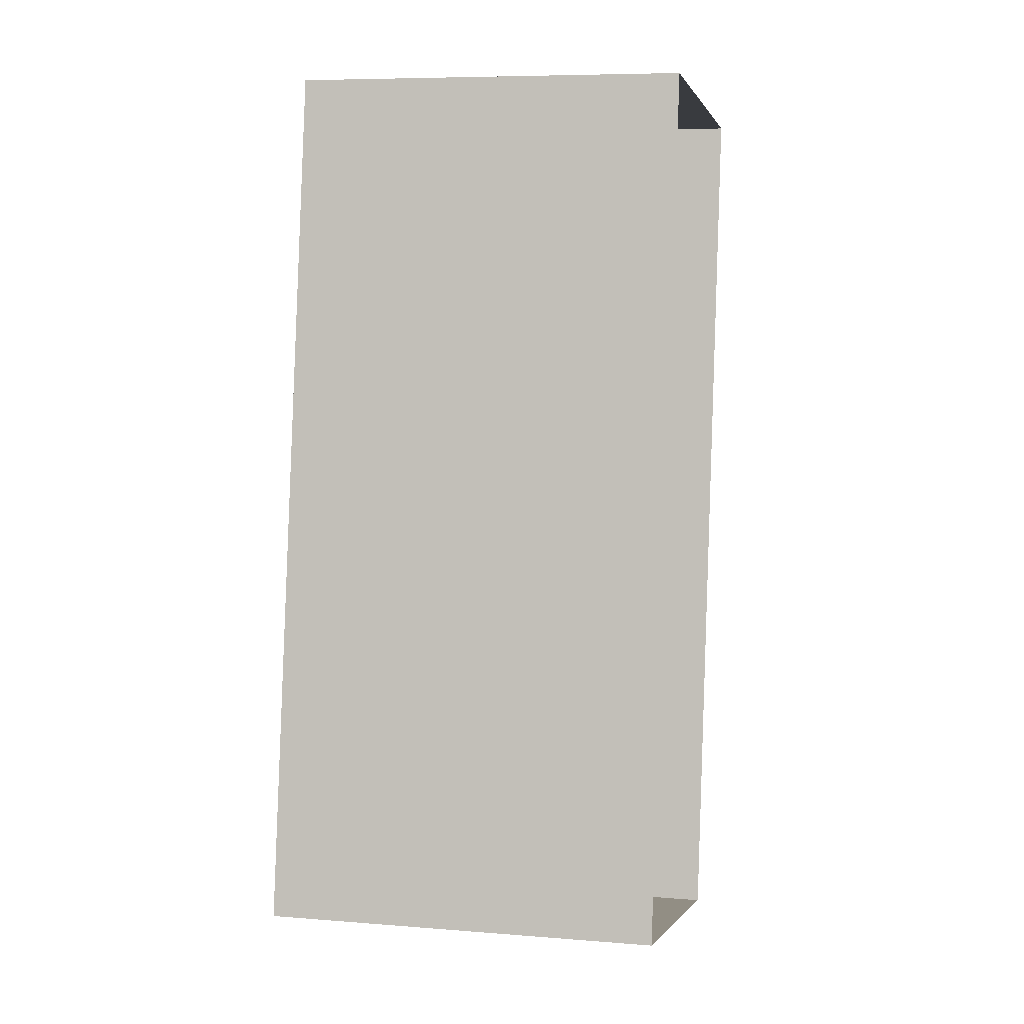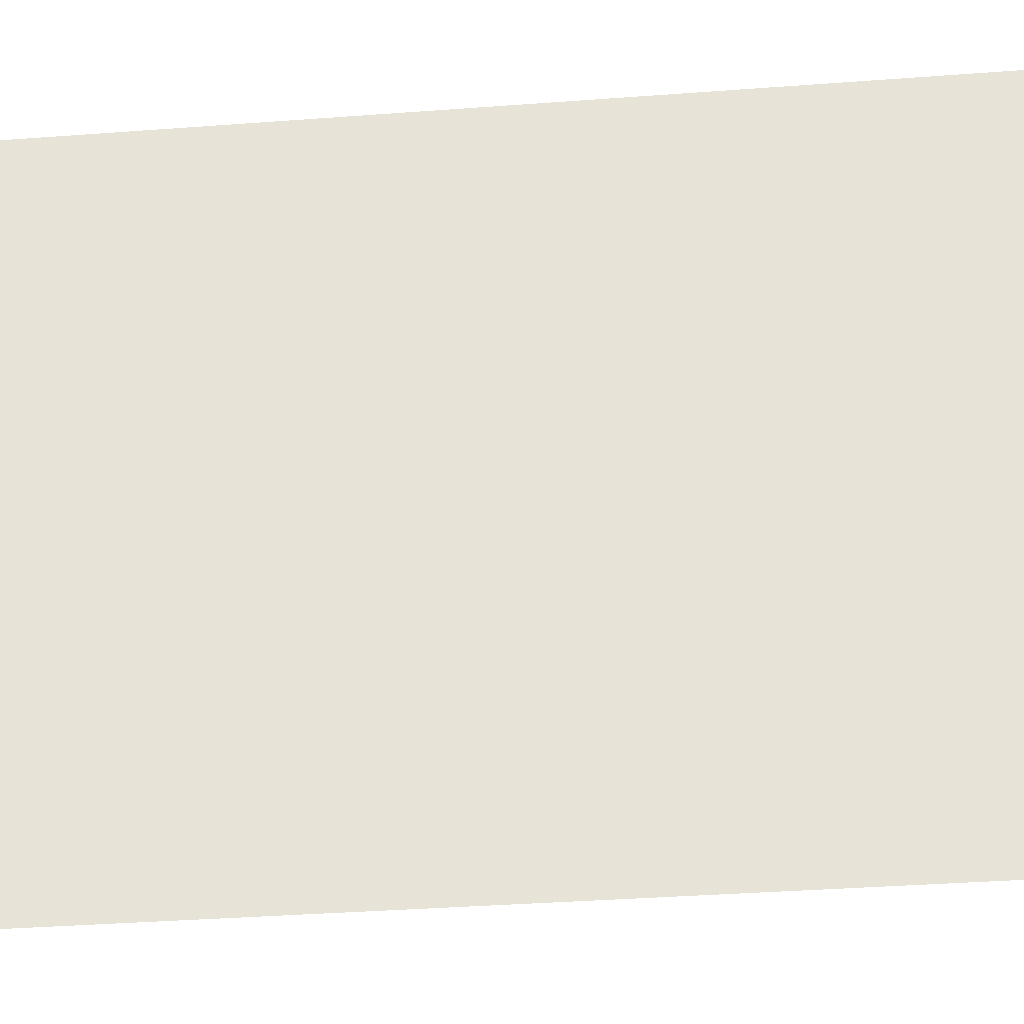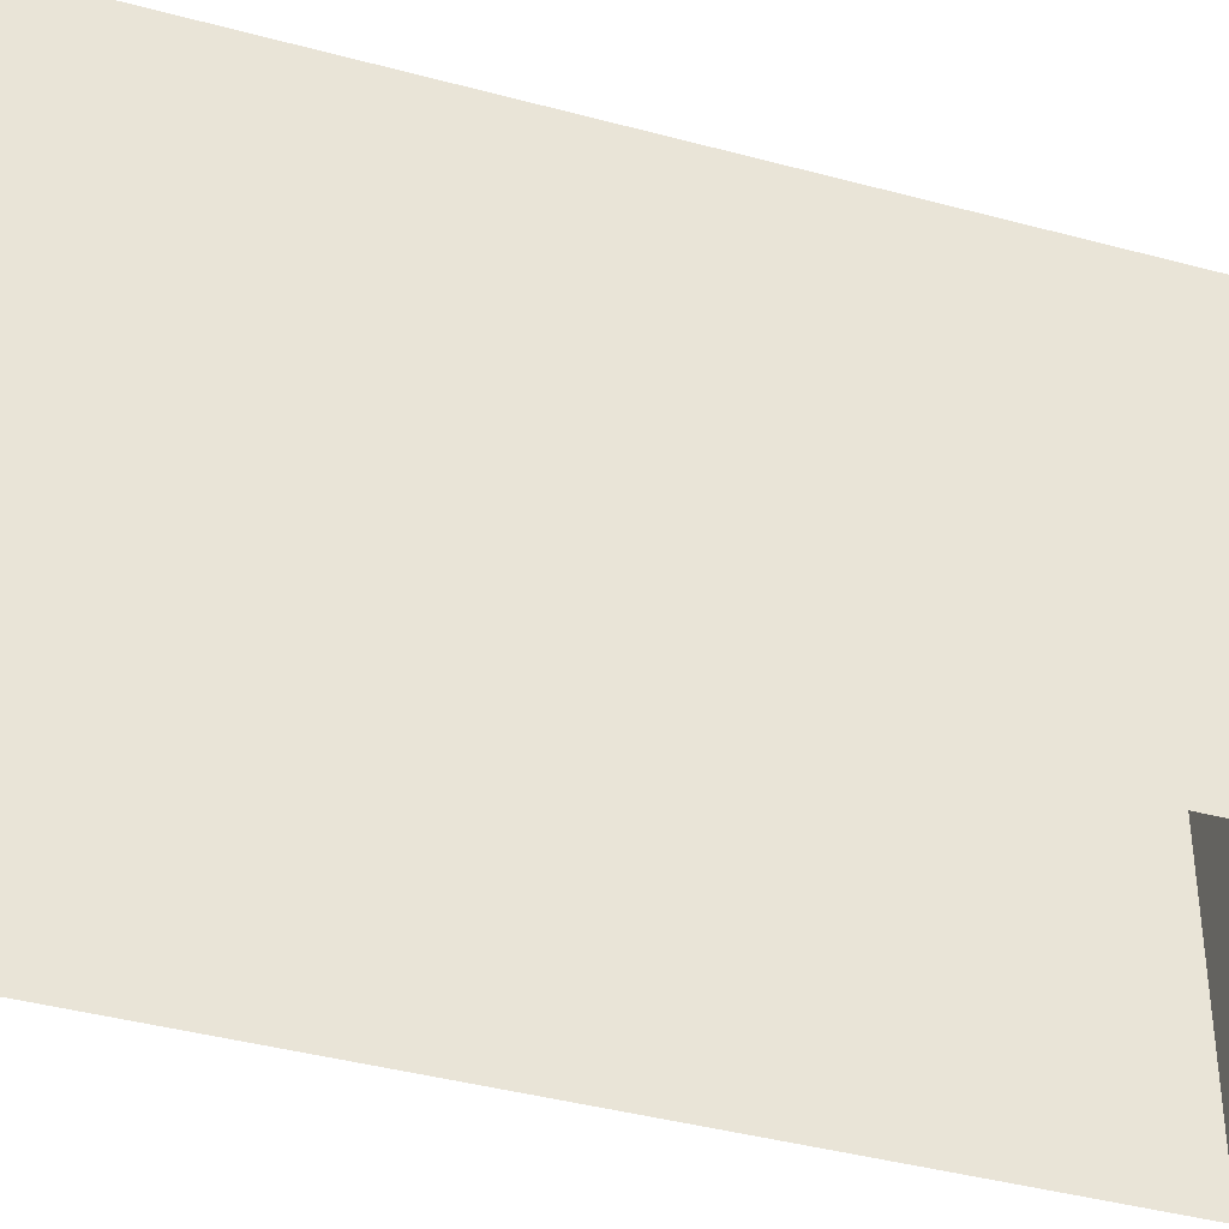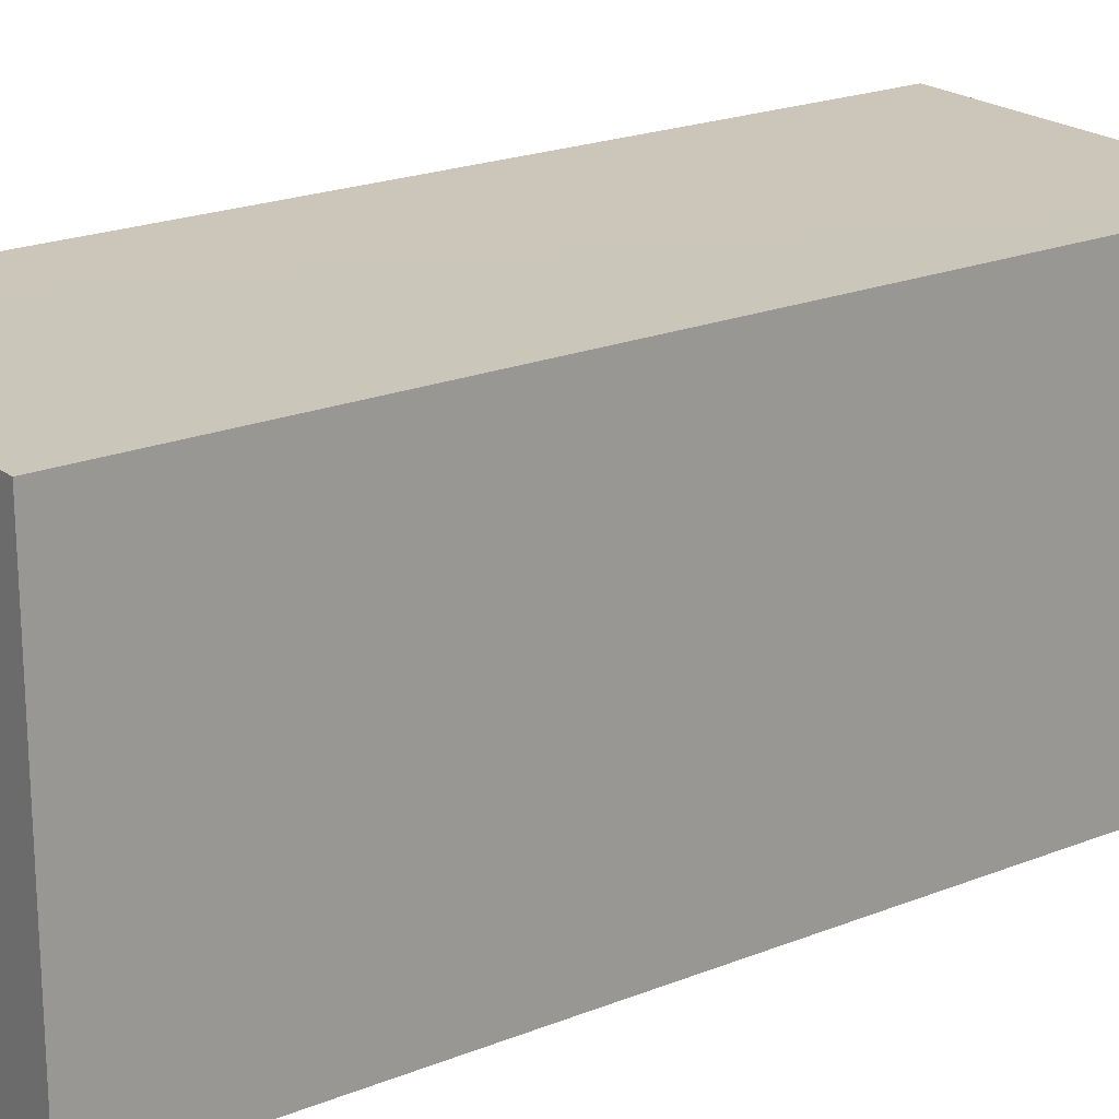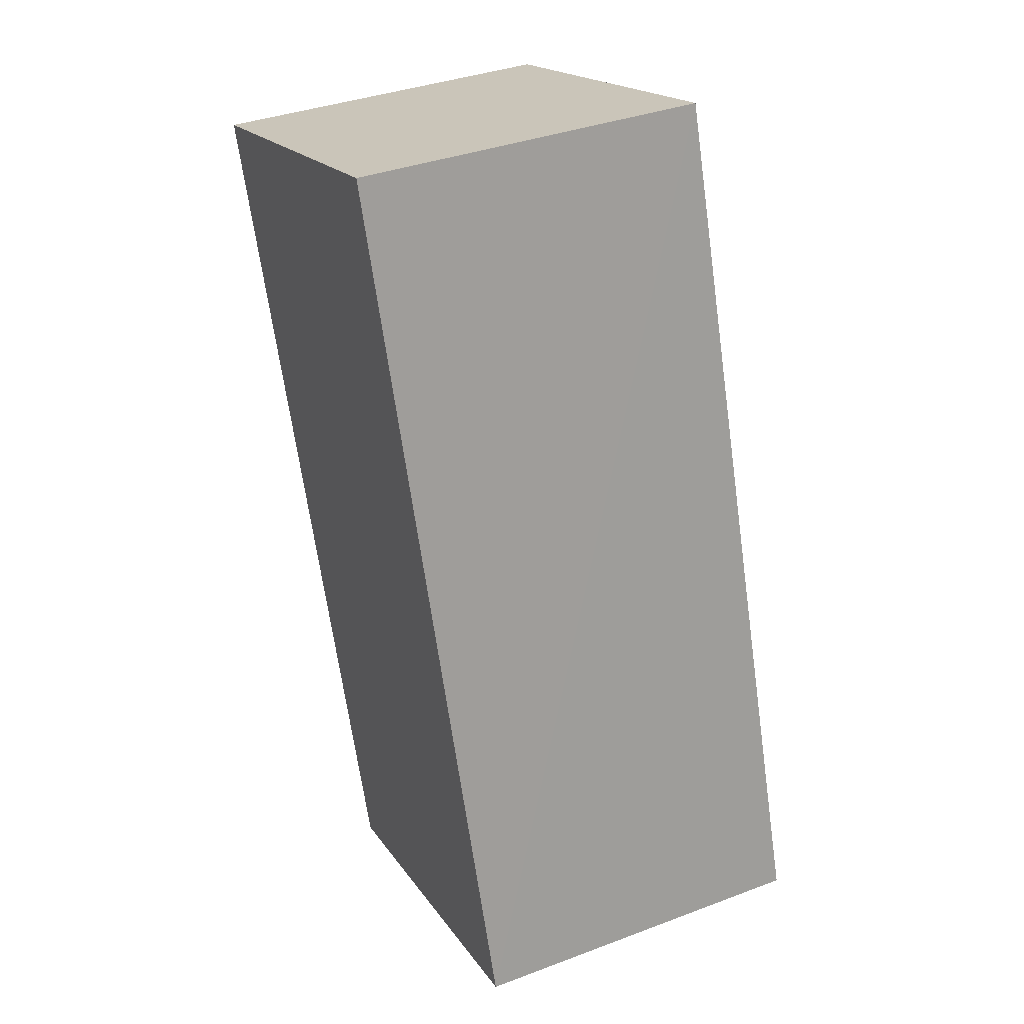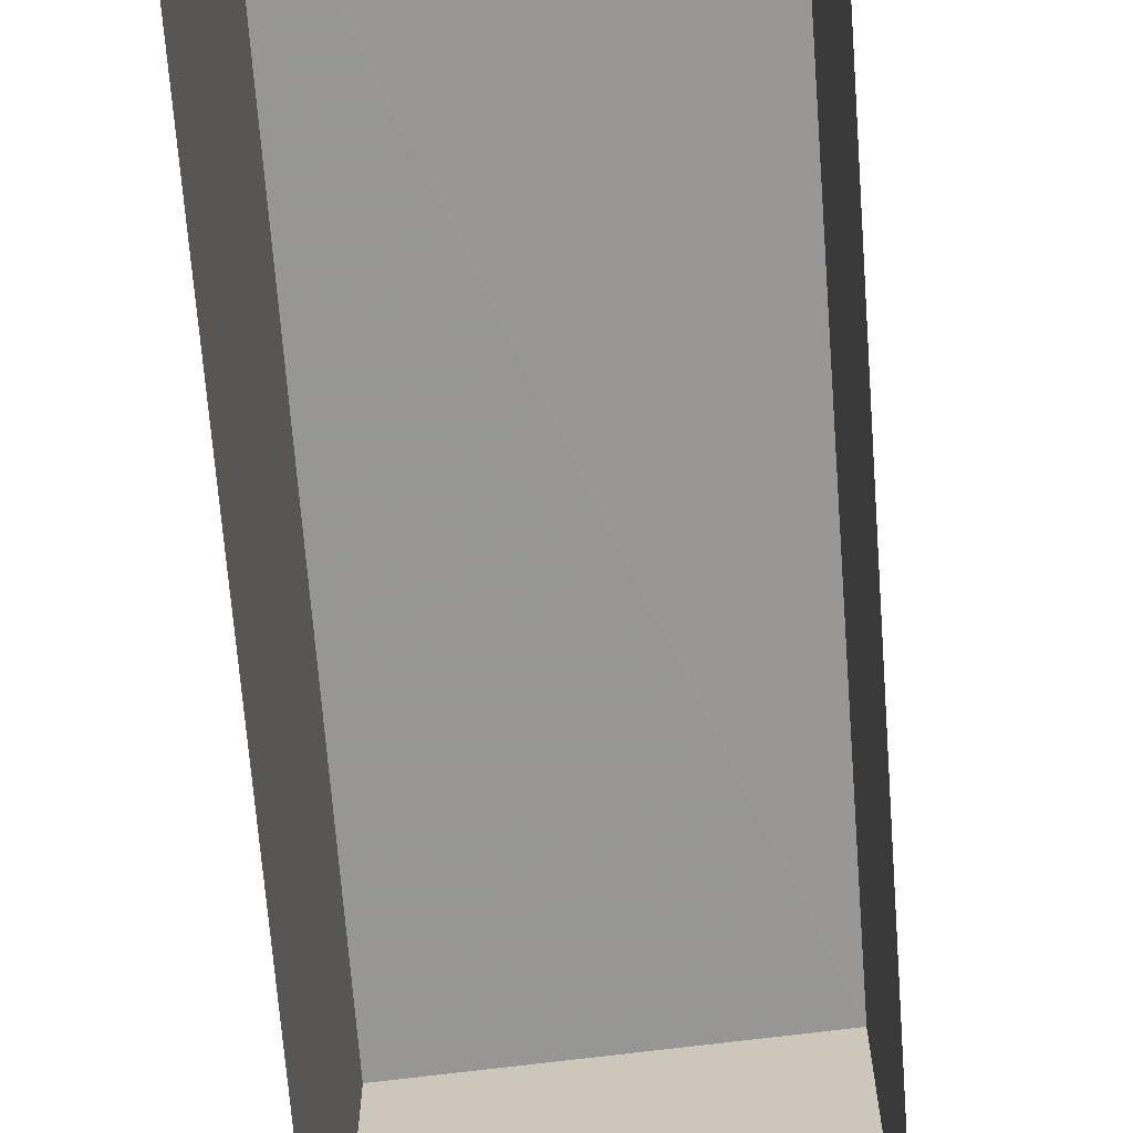
<metadata>
{"format":"obj","ext":"obj","renderer":"f3d","projection":"perspective","resolution":1024,"background":"white","views":[{"elev":6.7,"azim":103.0,"up":"+Y"},{"elev":-35.7,"azim":104.4,"up":"+Z"},{"elev":-39.8,"azim":-100.2,"up":"+Z"},{"elev":20.9,"azim":63.3,"up":"+Z"},{"elev":18.9,"azim":-23.9,"up":"+Y"},{"elev":-68.0,"azim":13.0,"up":"+Z"}]}
</metadata>
<code>
v 1.243e+05 7.859e+05 15.22
v 1.243e+05 7.859e+05 15.22
v 1.243e+05 7.859e+05 15.22
v 1.243e+05 7.859e+05 15.22
v 1.243e+05 7.859e+05 17.45
v 1.243e+05 7.859e+05 17.45
v 1.243e+05 7.859e+05 17.45
v 1.243e+05 7.859e+05 17.45
f 1 2 3
f 1 4 2
f 5 6 7
f 5 8 6
f 7 1 3
f 7 6 1
f 8 4 1
f 6 8 1
f 5 2 4
f 8 5 4
f 5 3 2
f 5 7 3

</code>
